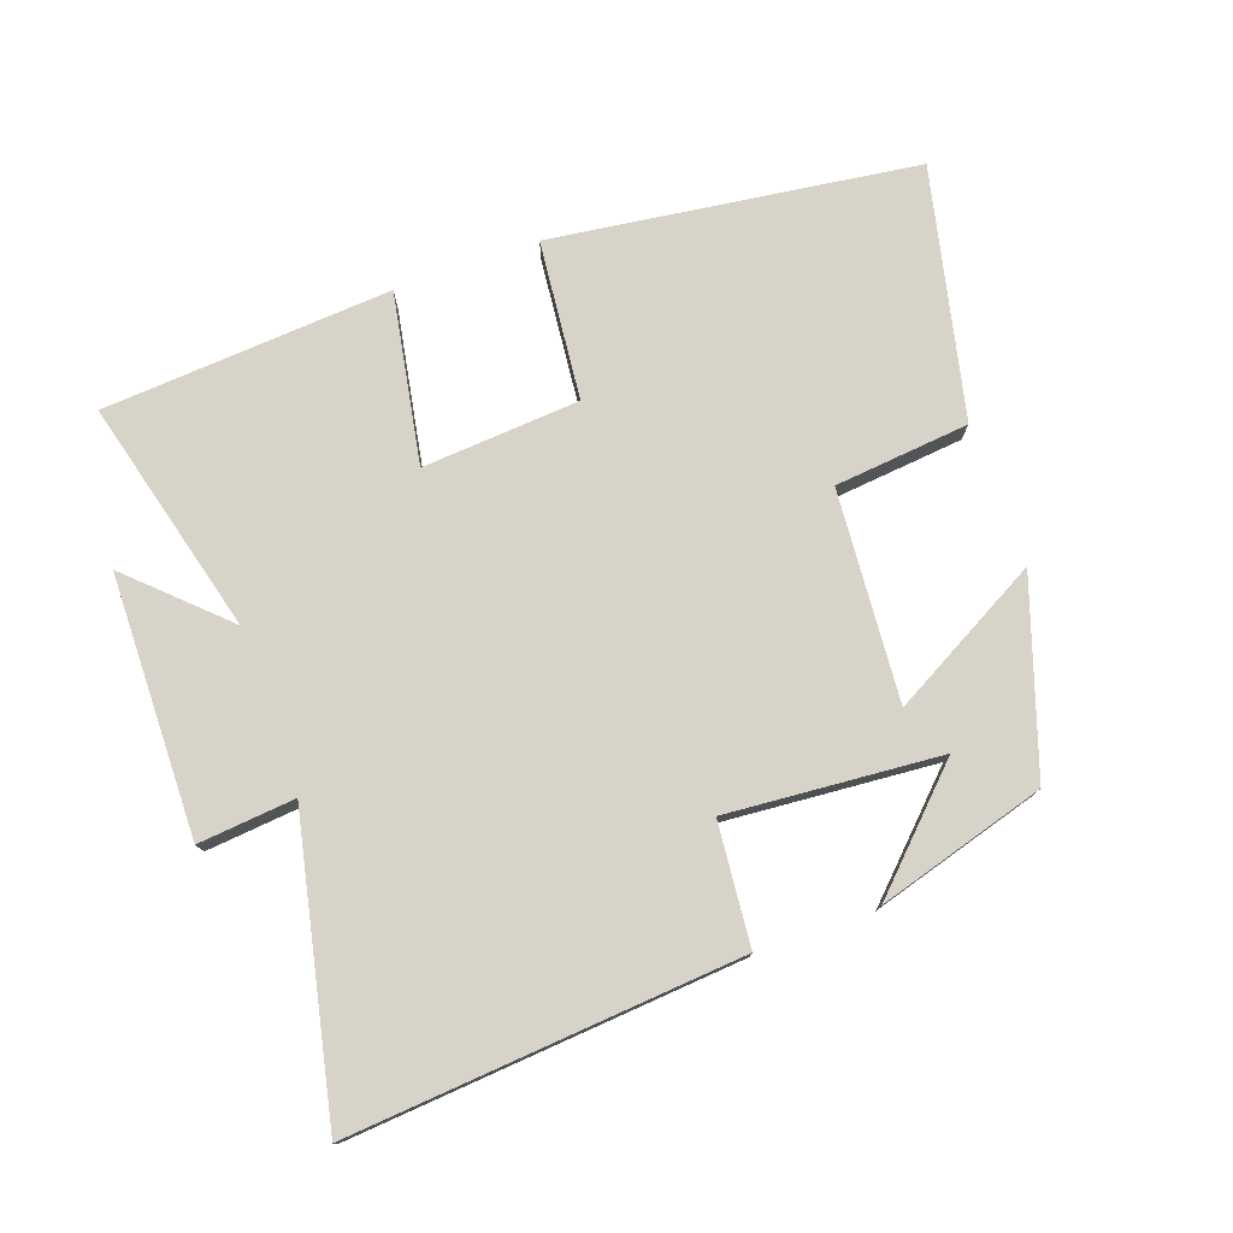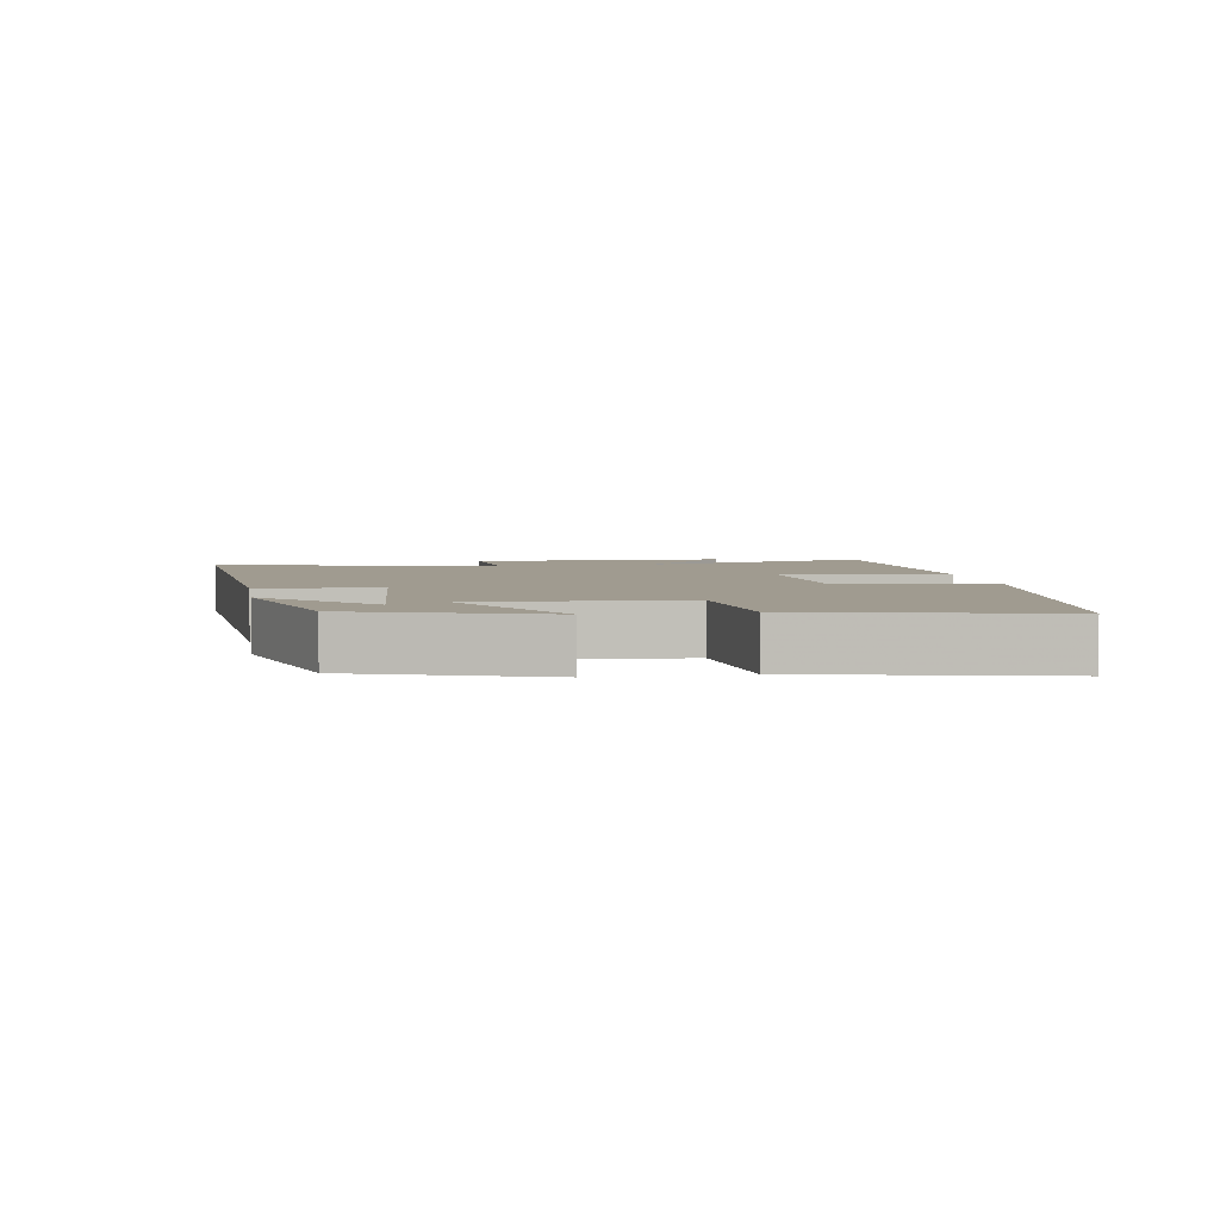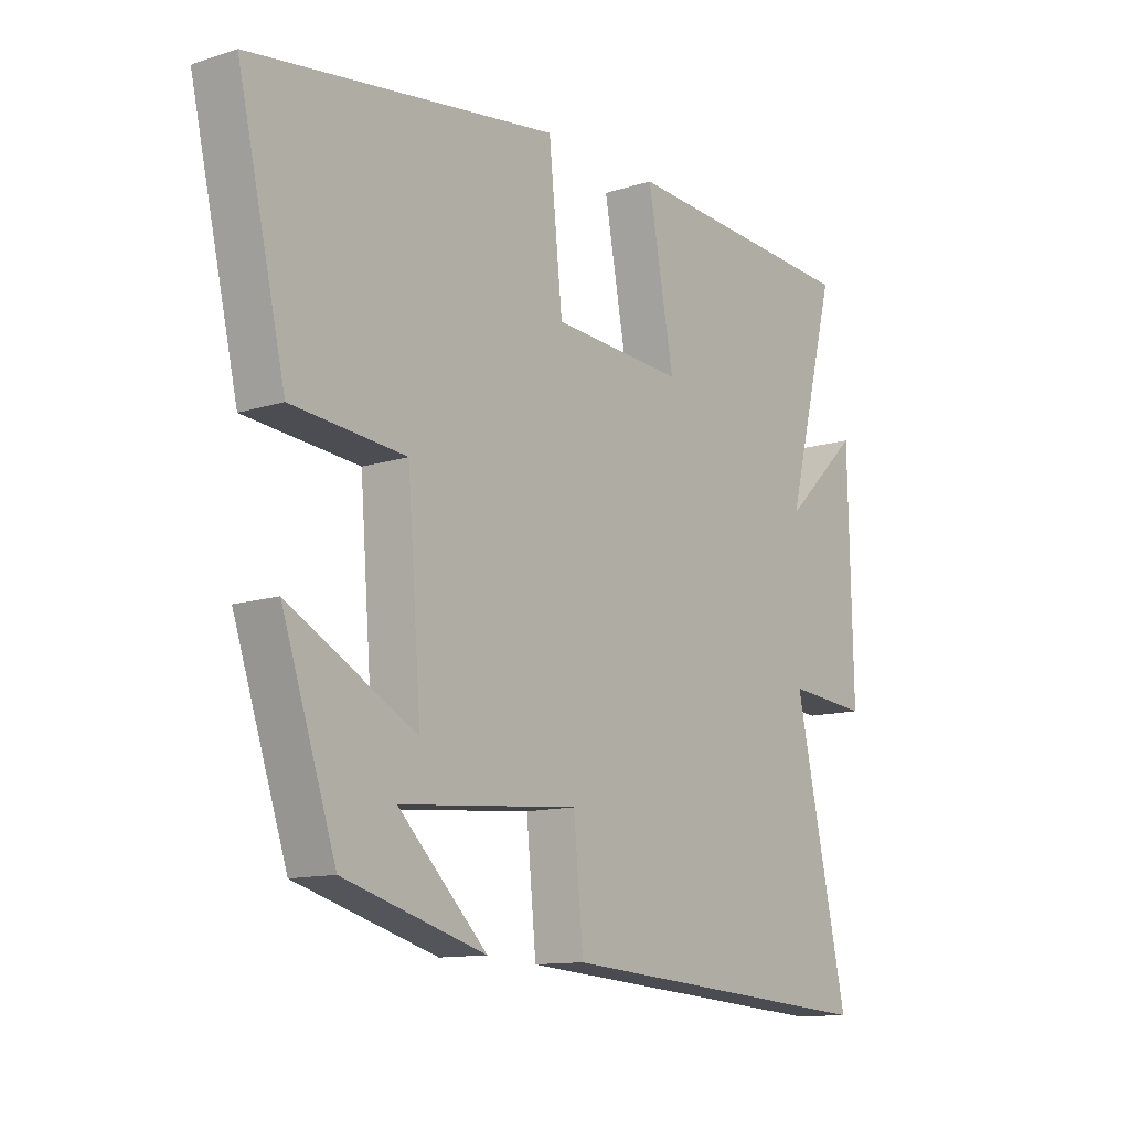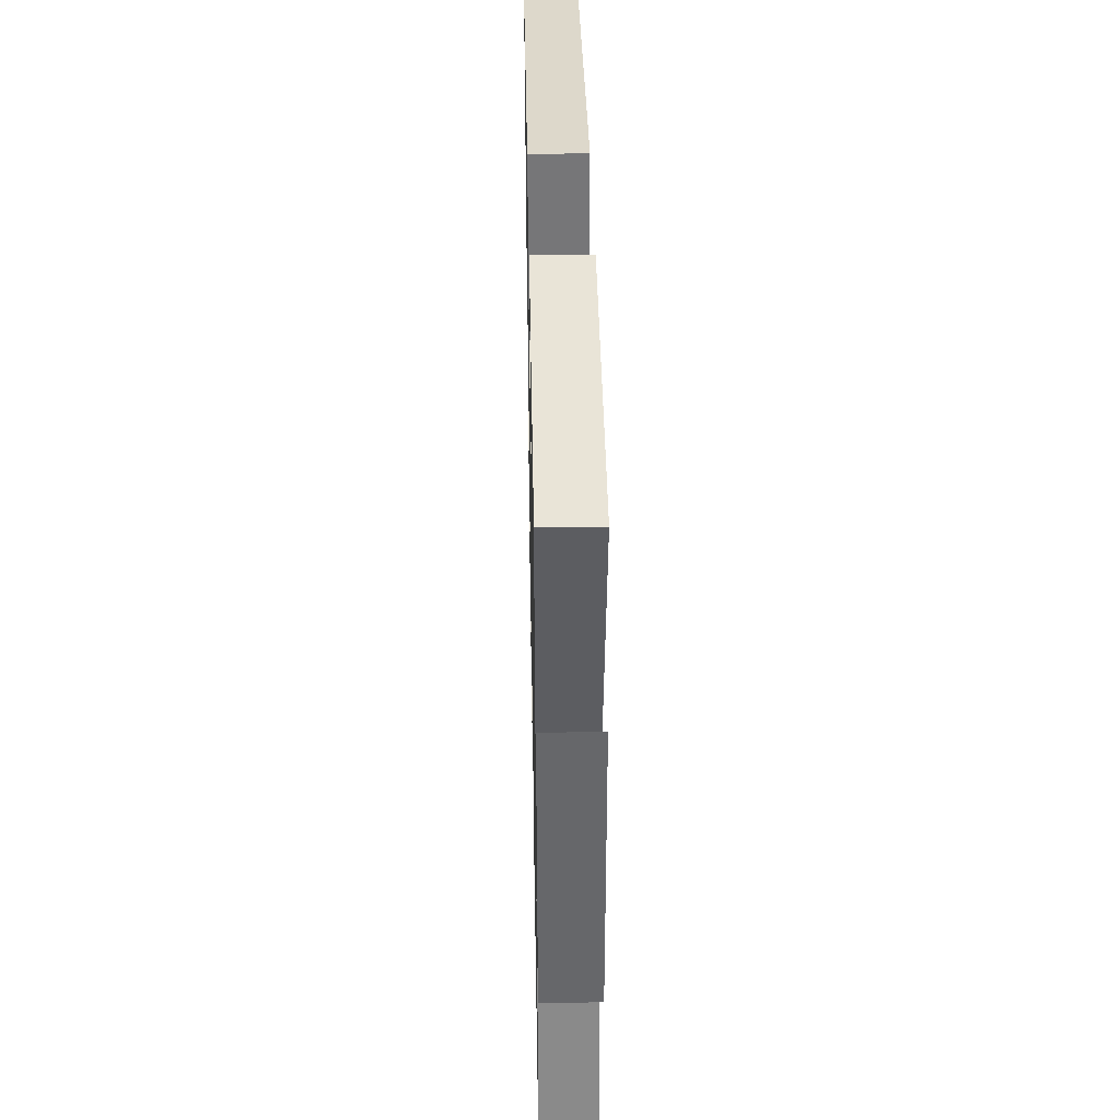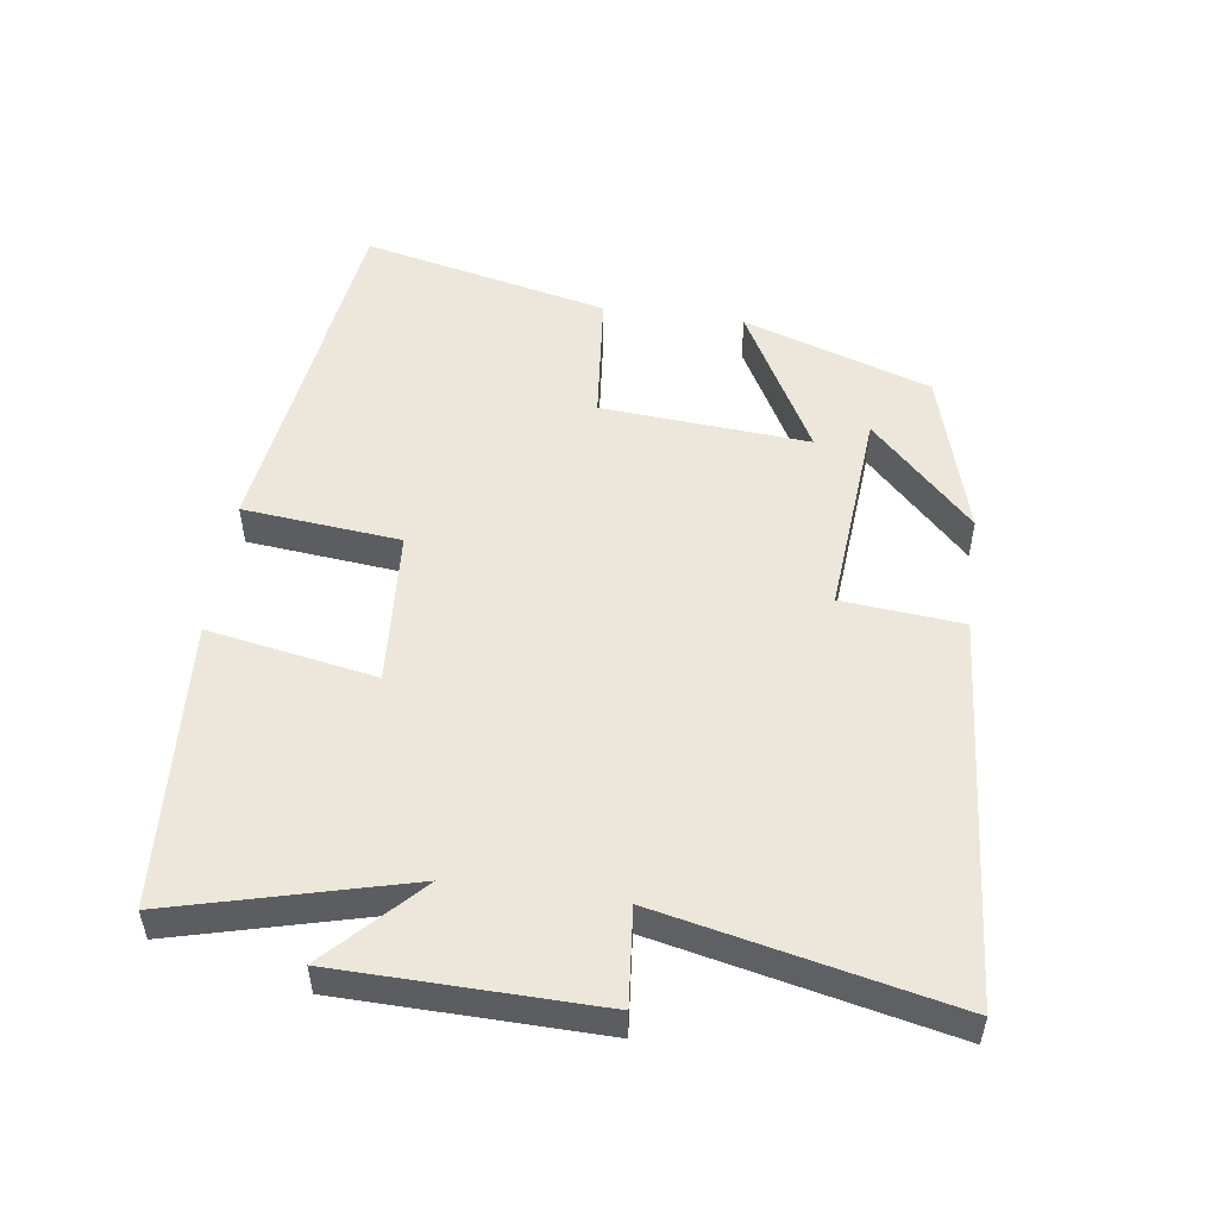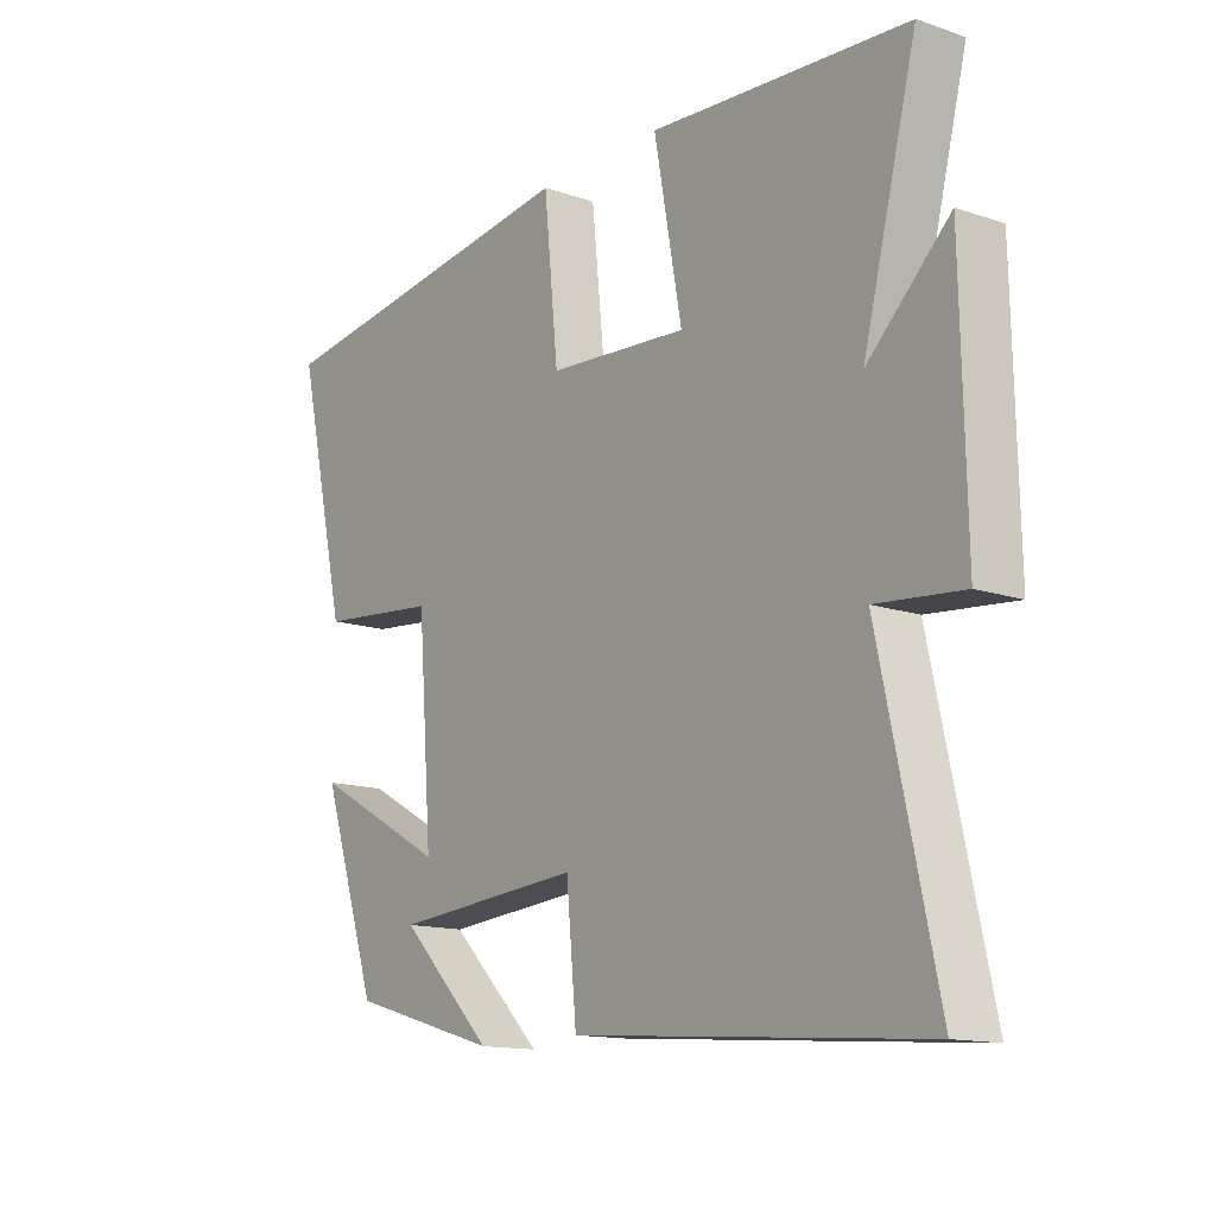
<metadata>
{"format":"obj","ext":"obj","renderer":"f3d","projection":"perspective","resolution":1024,"background":"white","views":[{"elev":77.1,"azim":160.2,"up":"+Y"},{"elev":4.2,"azim":-99.6,"up":"+Y"},{"elev":-12.0,"azim":-52.6,"up":"+Z"},{"elev":39.1,"azim":88.9,"up":"+Z"},{"elev":51.9,"azim":97.8,"up":"+Y"},{"elev":-13.8,"azim":53.0,"up":"+Z"}]}
</metadata>
<code>
v -0.584 0.07 0.426
v -0.047 0.07 0.5
v -0.023 0.07 0.266
v 0.209 0.07 0.25
v 0.163 0.07 0.5
v 0.589 0.07 0.472
v 0.5 0.07 0.126
v 0.635 0.07 0.255
v 0.643 0.07 -0.129
v 0.5 0.07 -0.116
v 0.594 0.07 -0.544
v 0.018 0.07 -0.5
v 0.001 0.07 -0.321
v -0.313 0.07 -0.347
v -0.158 0.07 -0.5
v -0.406 0.07 -0.429
v -0.5 0.07 -0.149
v -0.277 0.07 -0.27
v -0.301 0.07 0.04
v -0.5 0.07 0.059
v -0.584 0 0.426
v -0.047 0 0.5
v -0.023 0 0.266
v 0.209 0 0.25
v 0.163 0 0.5
v 0.589 0 0.472
v 0.5 0 0.126
v 0.635 0 0.255
v 0.643 0 -0.129
v 0.5 0 -0.116
v 0.594 0 -0.544
v 0.018 0 -0.5
v 0.001 0 -0.321
v -0.313 0 -0.347
v -0.158 0 -0.5
v -0.406 0 -0.429
v -0.5 0 -0.149
v -0.277 0 -0.27
v -0.301 0 0.04
v -0.5 0 0.059
f 1 2 3
f 20 1 3
f 19 20 3
f 18 19 3 4
f 16 17 18
f 16 18 4
f 14 15 16
f 14 16 4
f 13 14 4
f 12 13 4
f 11 12 4
f 10 11 4
f 7 8 9 10
f 7 10 4 5
f 5 6 7
f 23 22 21
f 23 21 40
f 23 40 39
f 24 23 39 38
f 38 37 36
f 24 38 36
f 36 35 34
f 24 36 34
f 24 34 33
f 24 33 32
f 24 32 31
f 24 31 30
f 30 29 28 27
f 25 24 30 27
f 27 26 25
f 1 21 22 2
f 2 22 23 3
f 3 23 24 4
f 4 24 25 5
f 5 25 26 6
f 6 26 27 7
f 7 27 28 8
f 8 28 29 9
f 9 29 30 10
f 10 30 31 11
f 11 31 32 12
f 12 32 33 13
f 13 33 34 14
f 14 34 35 15
f 15 35 36 16
f 16 36 37 17
f 17 37 38 18
f 18 38 39 19
f 19 39 40 20
f 20 40 21 1

</code>
